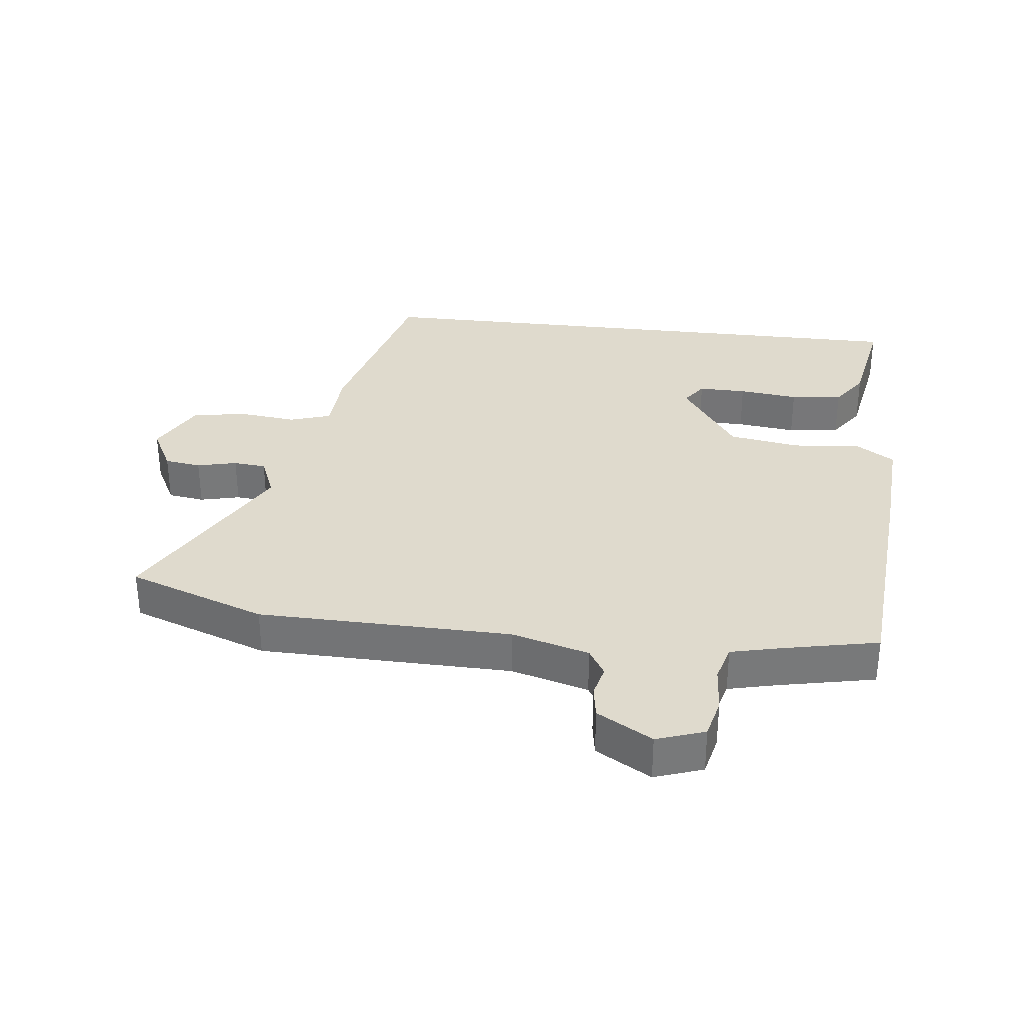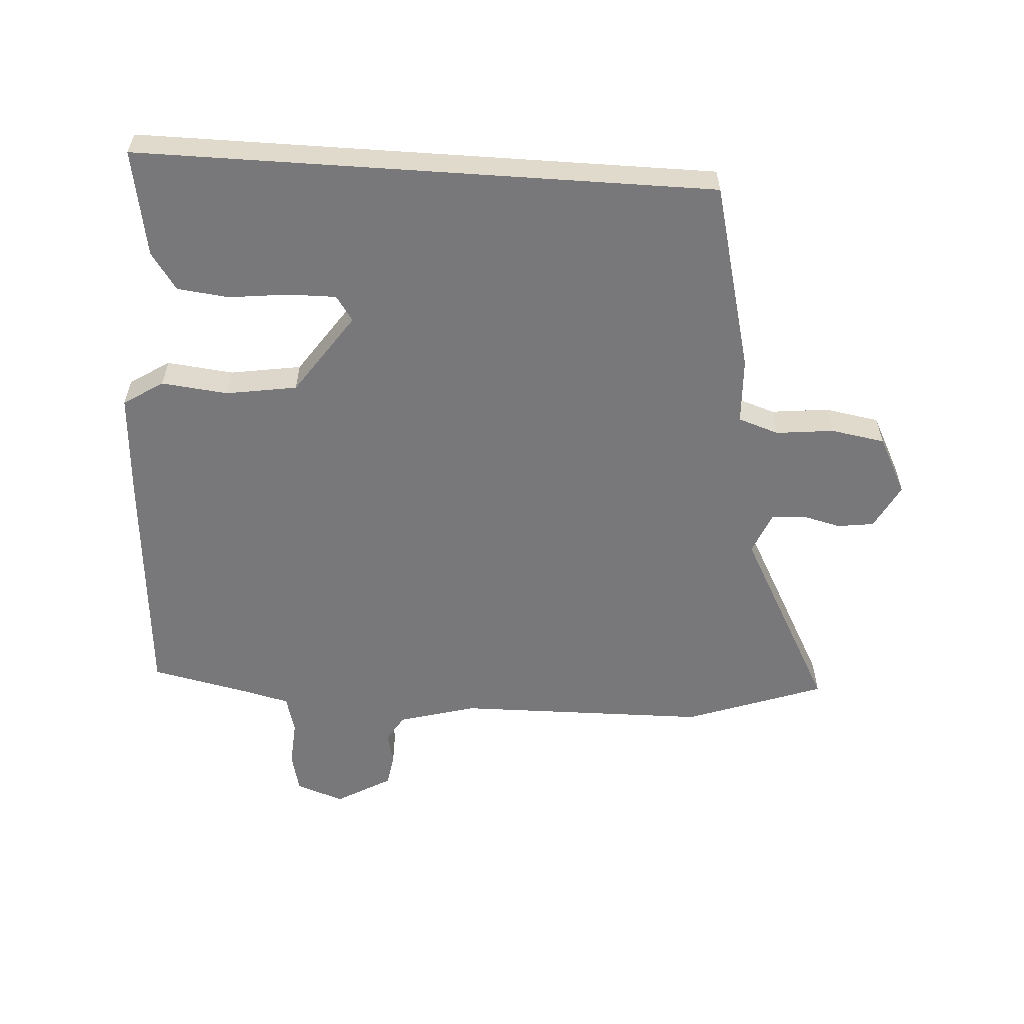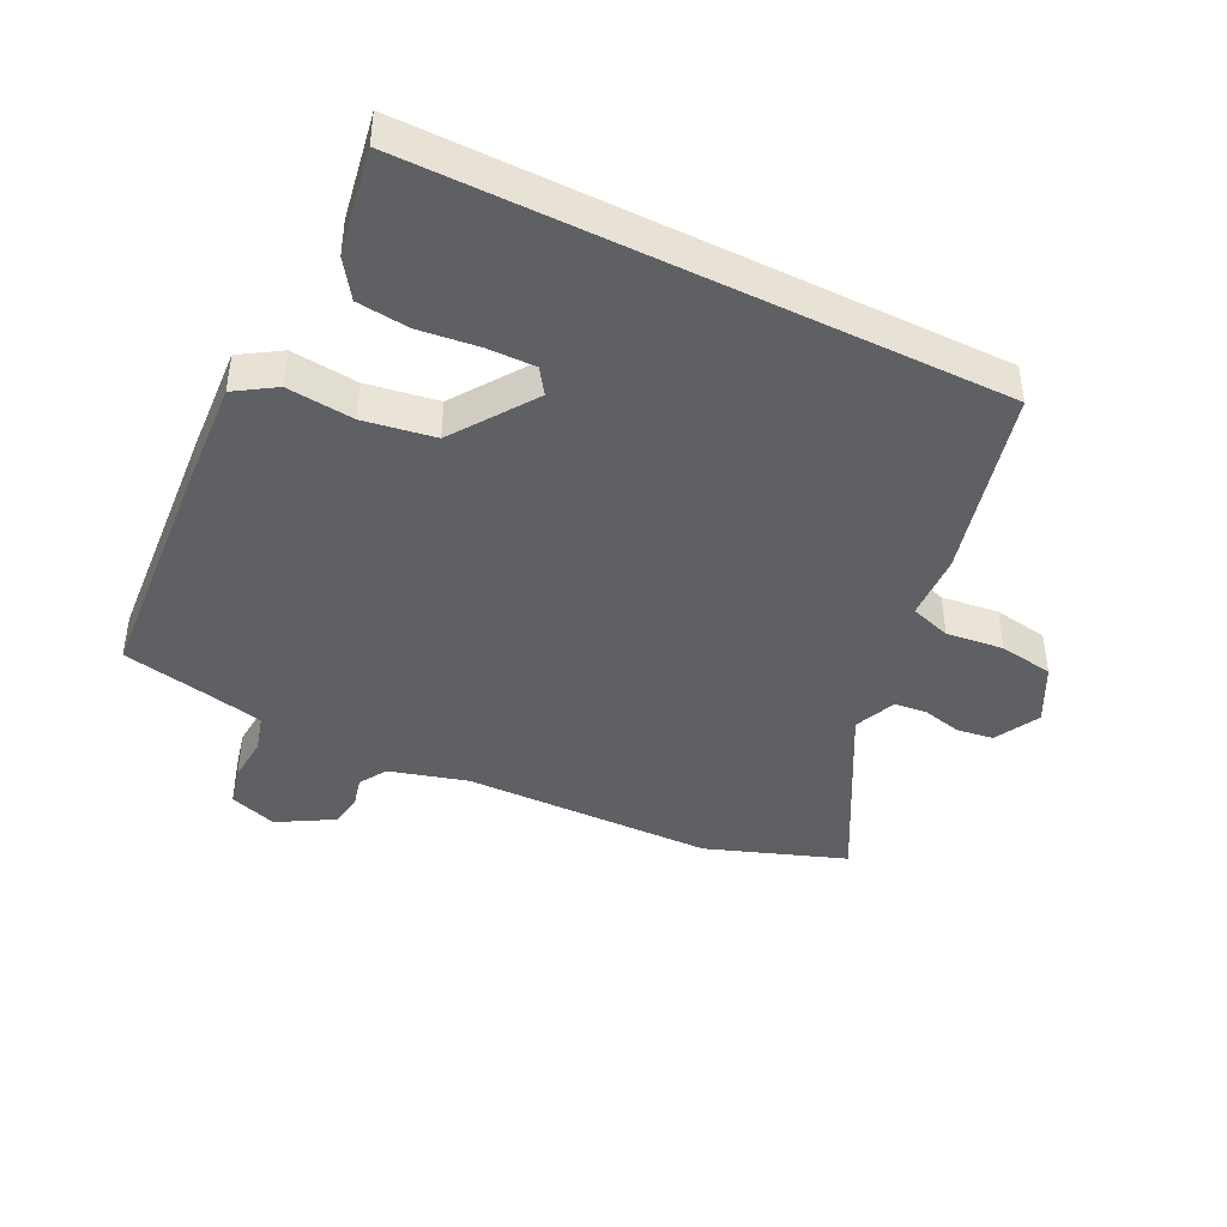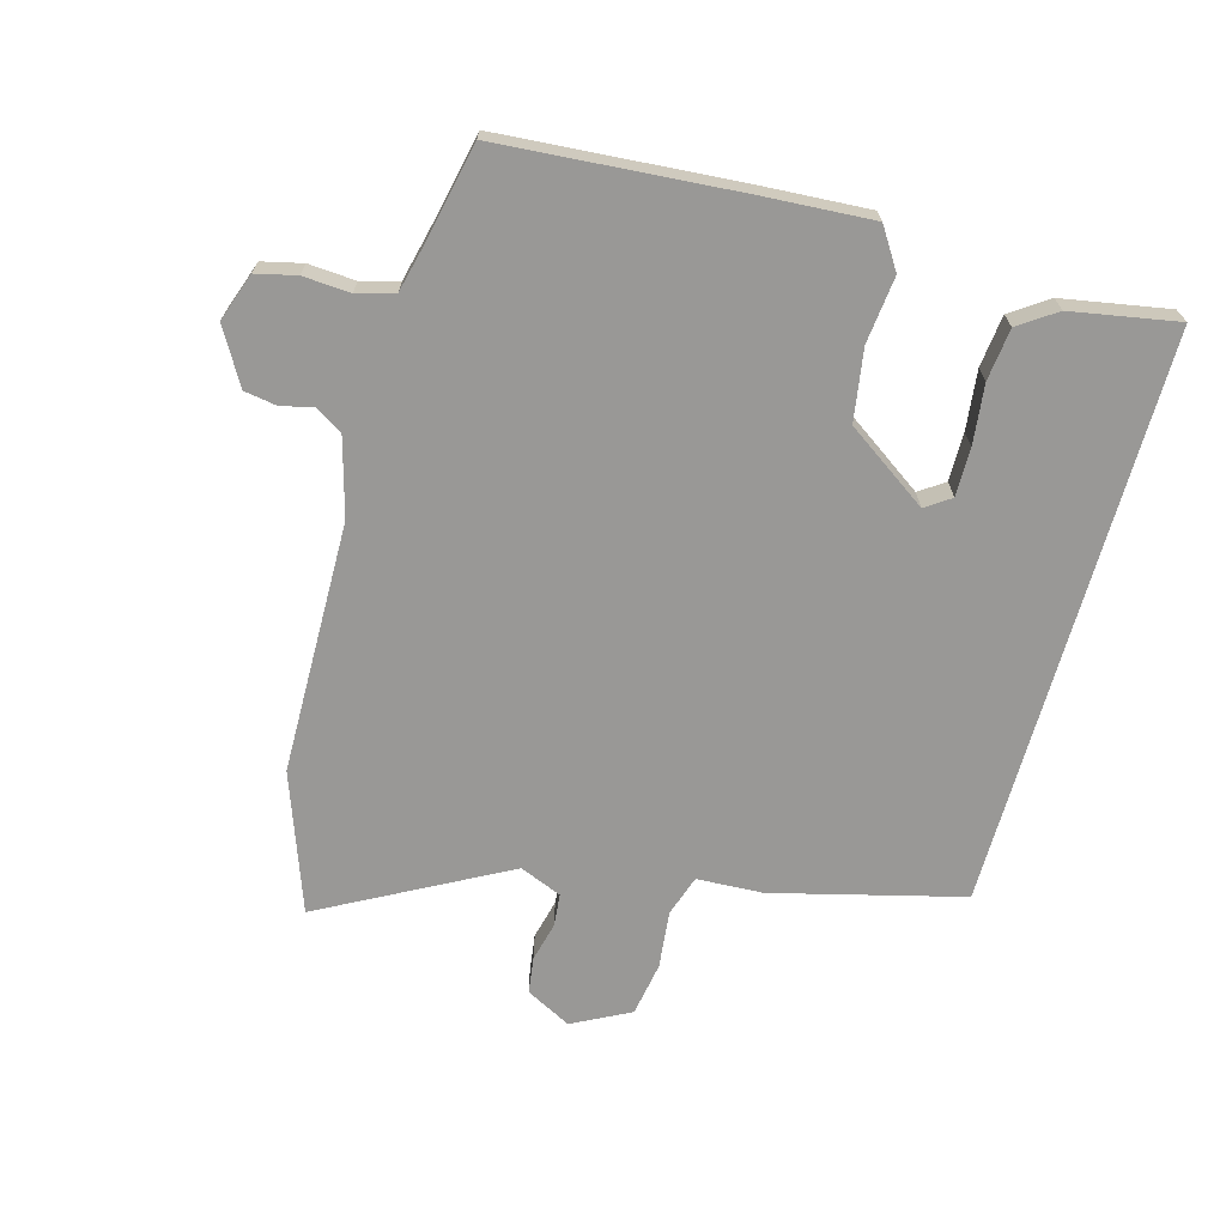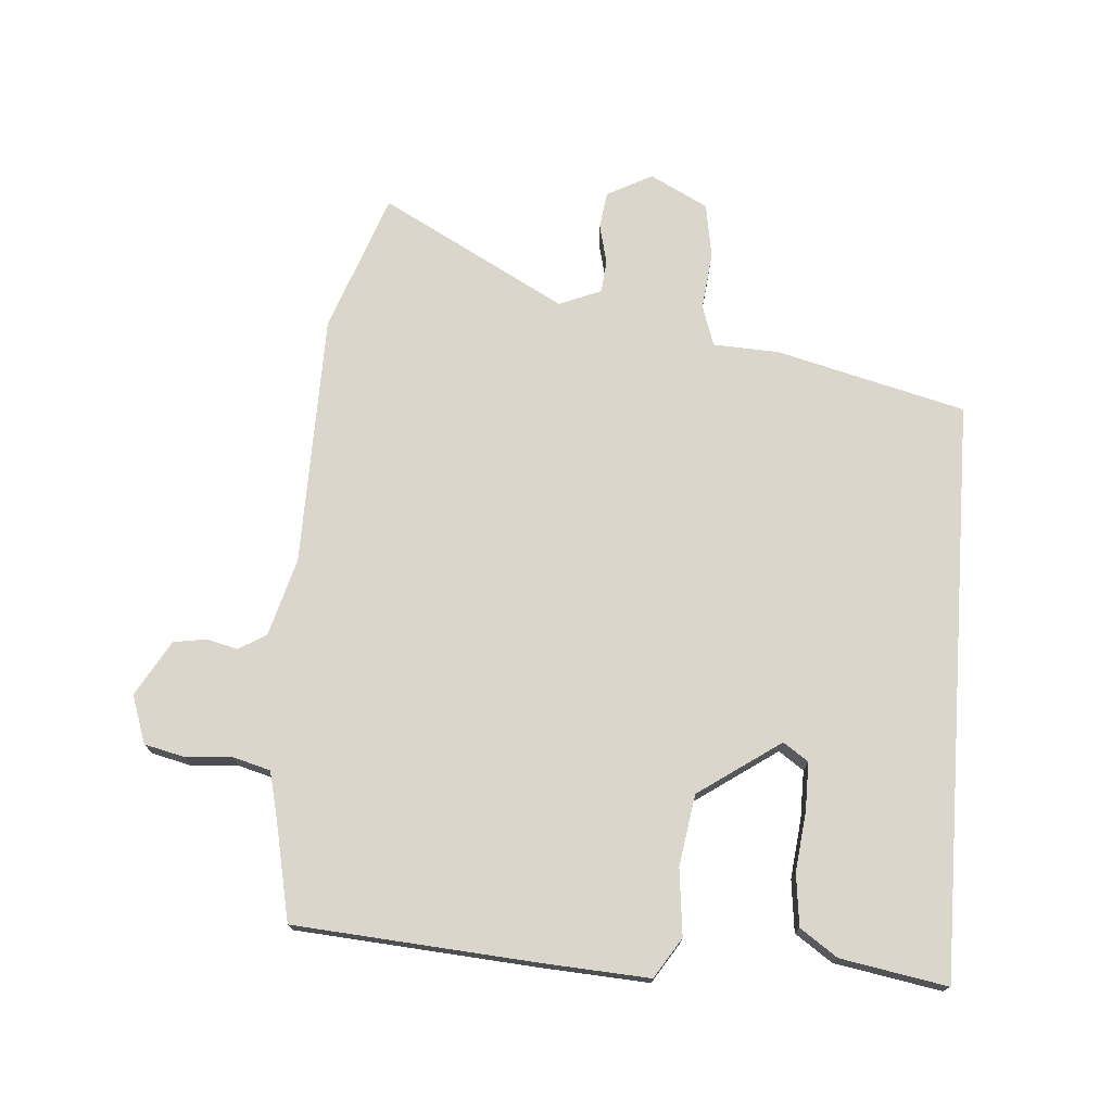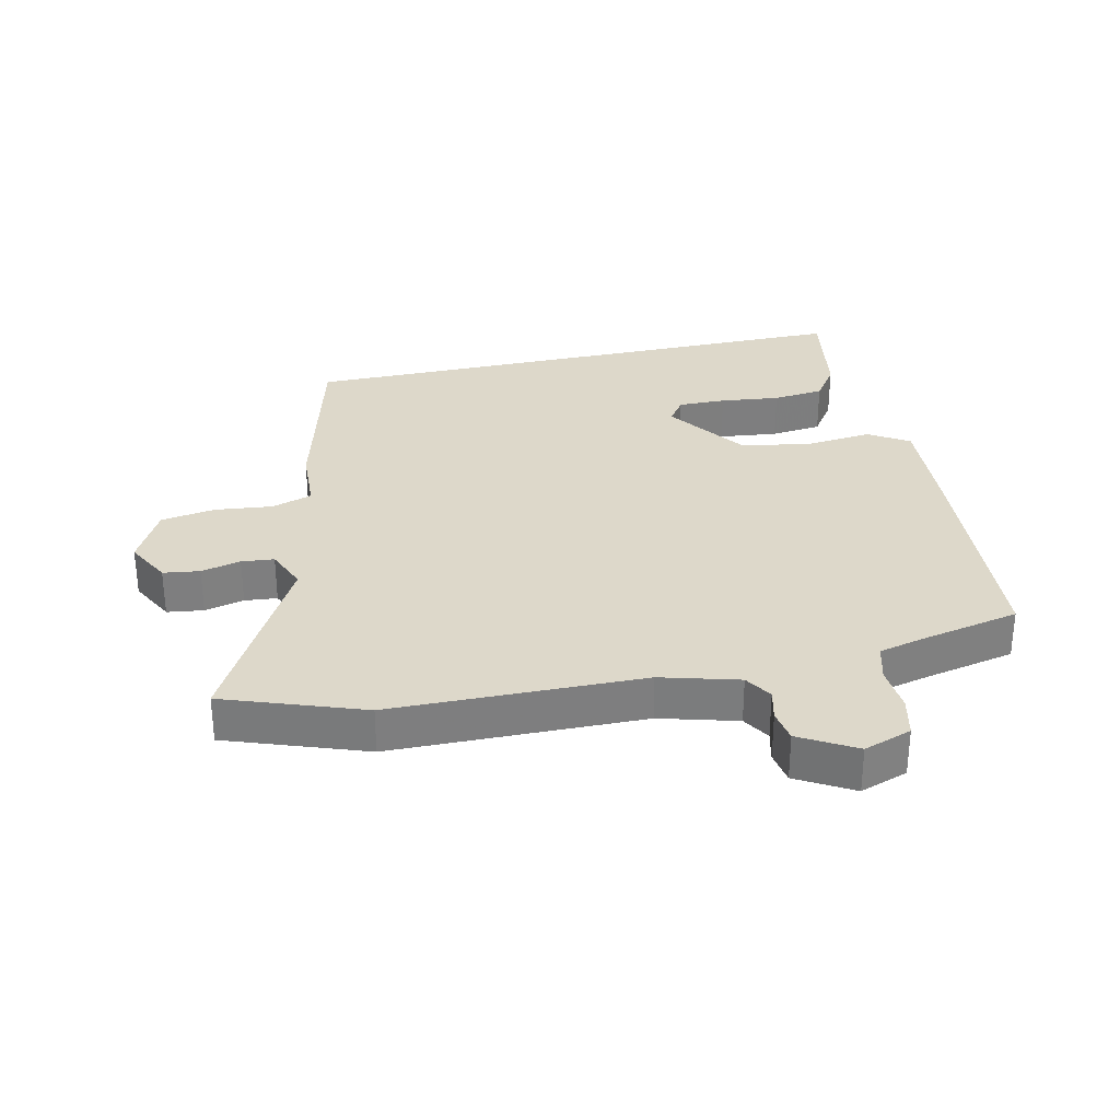
<metadata>
{"format":"obj","ext":"obj","renderer":"f3d","projection":"perspective","resolution":1024,"background":"white","views":[{"elev":32.7,"azim":-173.4,"up":"+Y"},{"elev":-57.6,"azim":-3.9,"up":"+Y"},{"elev":-42.5,"azim":-26.4,"up":"+Y"},{"elev":-68.6,"azim":-105.7,"up":"+Y"},{"elev":73.8,"azim":-85.9,"up":"+Y"},{"elev":31.0,"azim":167.2,"up":"+Y"}]}
</metadata>
<code>
v -0.508 0.07 0.5
v 0.391 0.07 0.5
v 0.467 0.07 0.205
v 0.472 0.07 0.102
v 0.536 0.07 0.081
v 0.626 0.07 0.091
v 0.711 0.07 0.077
v 0.758 0.07 -0.013
v 0.721 0.07 -0.084
v 0.664 0.07 -0.092
v 0.602 0.07 -0.077
v 0.551 0.07 -0.082
v 0.524 0.07 -0.148
v 0.68 0.07 -0.435
v 0.464 0.07 -0.513
v 0.07 0.07 -0.52
v -0.051 0.07 -0.554
v -0.077 0.07 -0.597
v -0.065 0.07 -0.646
v -0.073 0.07 -0.697
v -0.159 0.07 -0.747
v -0.234 0.07 -0.721
v -0.249 0.07 -0.658
v -0.244 0.07 -0.585
v -0.26 0.07 -0.527
v -0.335 0.07 -0.509
v -0.487 0.07 -0.477
v -0.516 0.07 -0.106
v -0.527 0.07 0.065
v -0.465 0.07 0.105
v -0.361 0.07 0.094
v -0.25 0.07 0.112
v -0.162 0.07 0.24
v -0.189 0.07 0.279
v -0.264 0.07 0.278
v -0.357 0.07 0.267
v -0.438 0.07 0.276
v -0.478 0.07 0.334
v -0.508 0 0.5
v 0.391 0 0.5
v 0.467 0 0.205
v 0.472 0 0.102
v 0.536 0 0.081
v 0.626 0 0.091
v 0.711 0 0.077
v 0.758 0 -0.013
v 0.721 0 -0.084
v 0.664 0 -0.092
v 0.602 0 -0.077
v 0.551 0 -0.082
v 0.524 0 -0.148
v 0.68 0 -0.435
v 0.464 0 -0.513
v 0.07 0 -0.52
v -0.051 0 -0.554
v -0.077 0 -0.597
v -0.065 0 -0.646
v -0.073 0 -0.697
v -0.159 0 -0.747
v -0.234 0 -0.721
v -0.249 0 -0.658
v -0.244 0 -0.585
v -0.26 0 -0.527
v -0.335 0 -0.509
v -0.487 0 -0.477
v -0.516 0 -0.106
v -0.527 0 0.065
v -0.465 0 0.105
v -0.361 0 0.094
v -0.25 0 0.112
v -0.162 0 0.24
v -0.189 0 0.279
v -0.264 0 0.278
v -0.357 0 0.267
v -0.438 0 0.276
v -0.478 0 0.334
f 35 36 37 38
f 34 35 38 1
f 28 29 30 31
f 26 27 28 31
f 25 26 31 32
f 24 25 32 33
f 22 23 24 33
f 18 19 20 21
f 18 21 22 33
f 13 14 15 16
f 12 13 16 17
f 8 9 10 11
f 8 11 12
f 5 6 7 8
f 4 5 8 12
f 1 2 3 4
f 34 1 4 12
f 33 34 12
f 17 18 33
f 12 17 33
f 76 75 74 73
f 39 76 73 72
f 69 68 67 66
f 69 66 65 64
f 70 69 64 63
f 71 70 63 62
f 71 62 61 60
f 59 58 57 56
f 71 60 59 56
f 54 53 52 51
f 55 54 51 50
f 49 48 47 46
f 50 49 46
f 46 45 44 43
f 50 46 43 42
f 42 41 40 39
f 50 42 39 72
f 50 72 71
f 71 56 55
f 71 55 50
f 1 39 40 2
f 2 40 41 3
f 3 41 42 4
f 4 42 43 5
f 5 43 44 6
f 6 44 45 7
f 7 45 46 8
f 8 46 47 9
f 9 47 48 10
f 10 48 49 11
f 11 49 50 12
f 12 50 51 13
f 13 51 52 14
f 14 52 53 15
f 15 53 54 16
f 16 54 55 17
f 17 55 56 18
f 18 56 57 19
f 19 57 58 20
f 20 58 59 21
f 21 59 60 22
f 22 60 61 23
f 23 61 62 24
f 24 62 63 25
f 25 63 64 26
f 26 64 65 27
f 27 65 66 28
f 28 66 67 29
f 29 67 68 30
f 30 68 69 31
f 31 69 70 32
f 32 70 71 33
f 33 71 72 34
f 34 72 73 35
f 35 73 74 36
f 36 74 75 37
f 37 75 76 38
f 38 76 39 1

</code>
